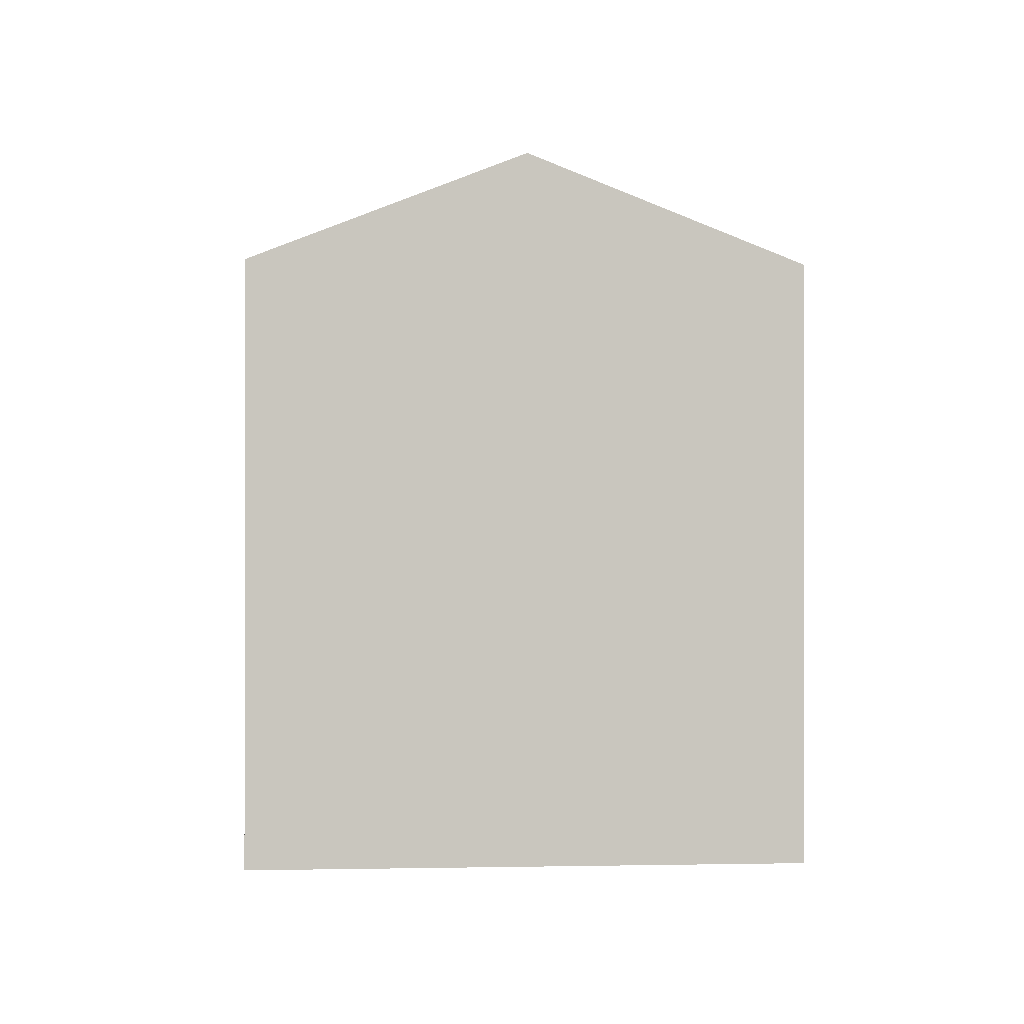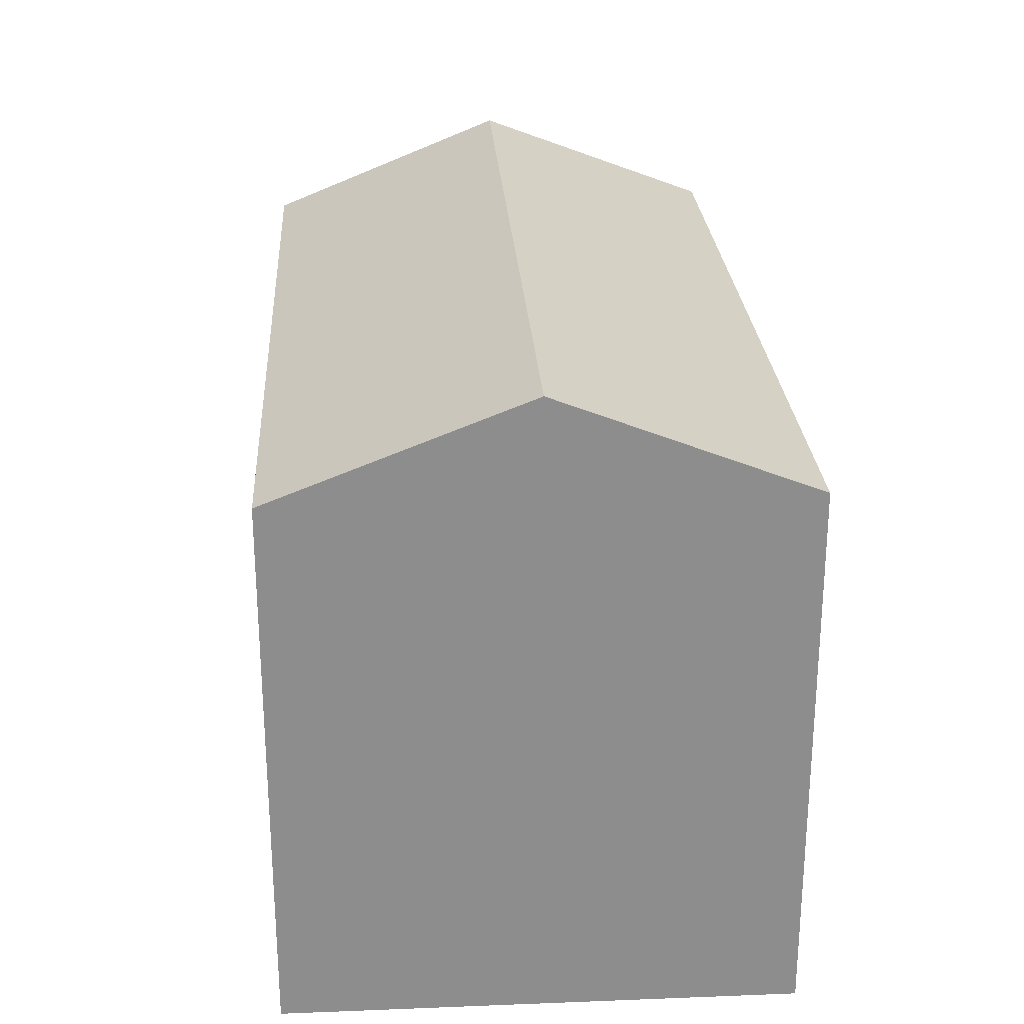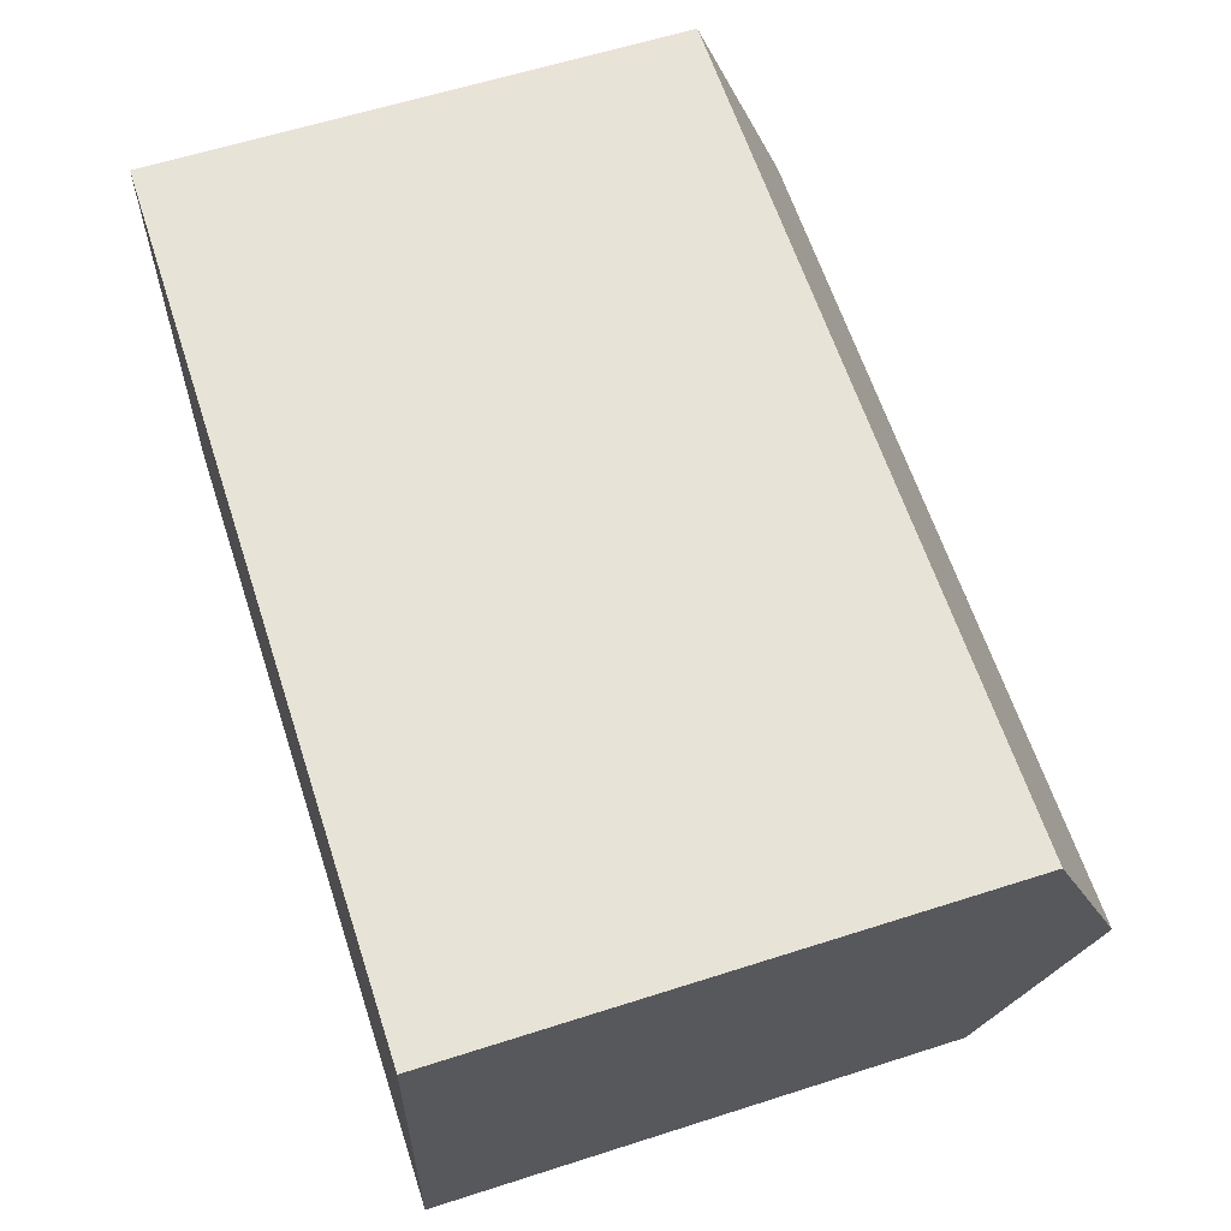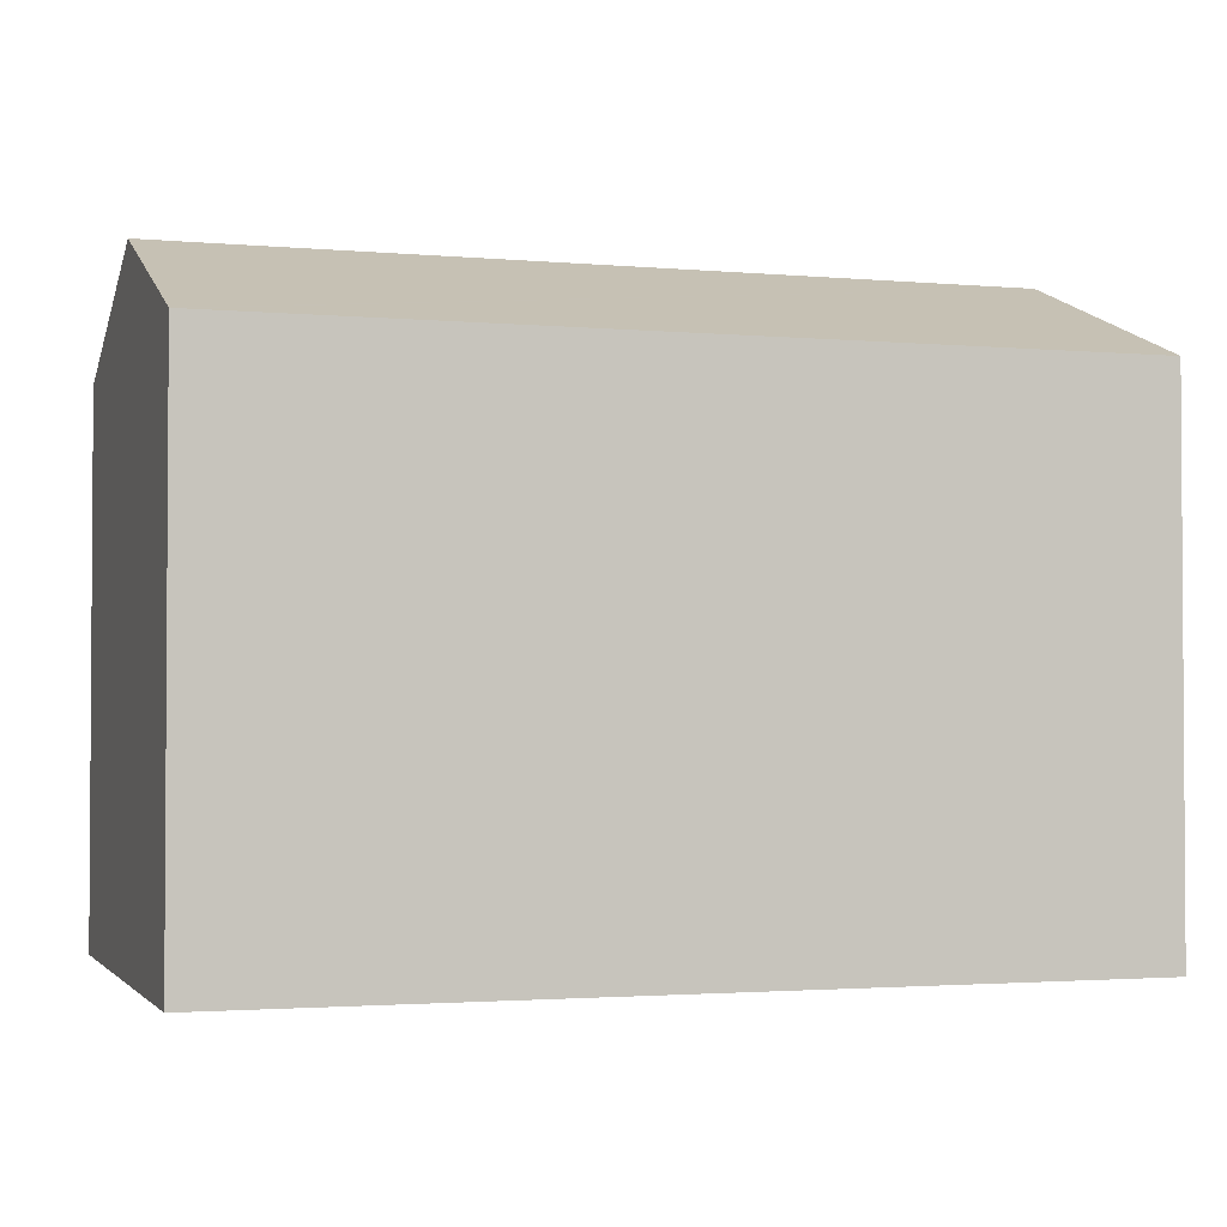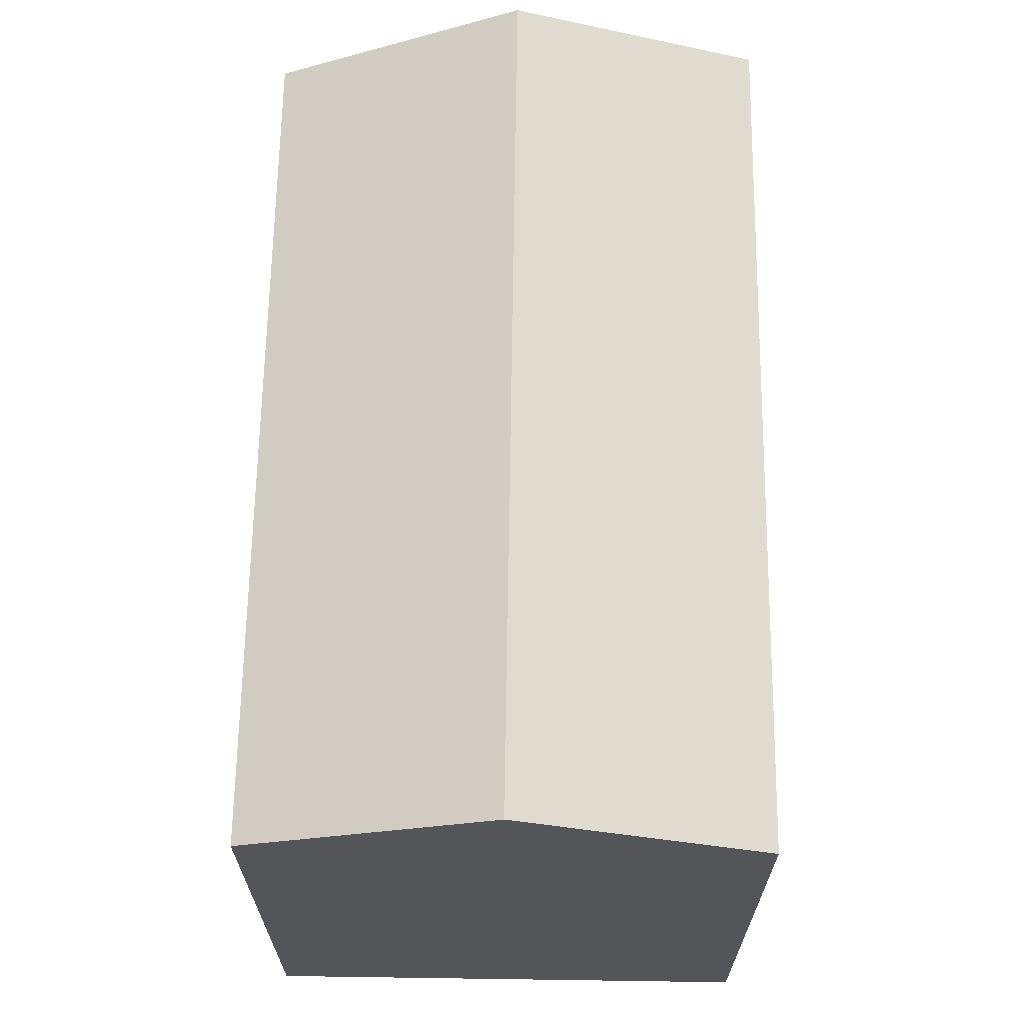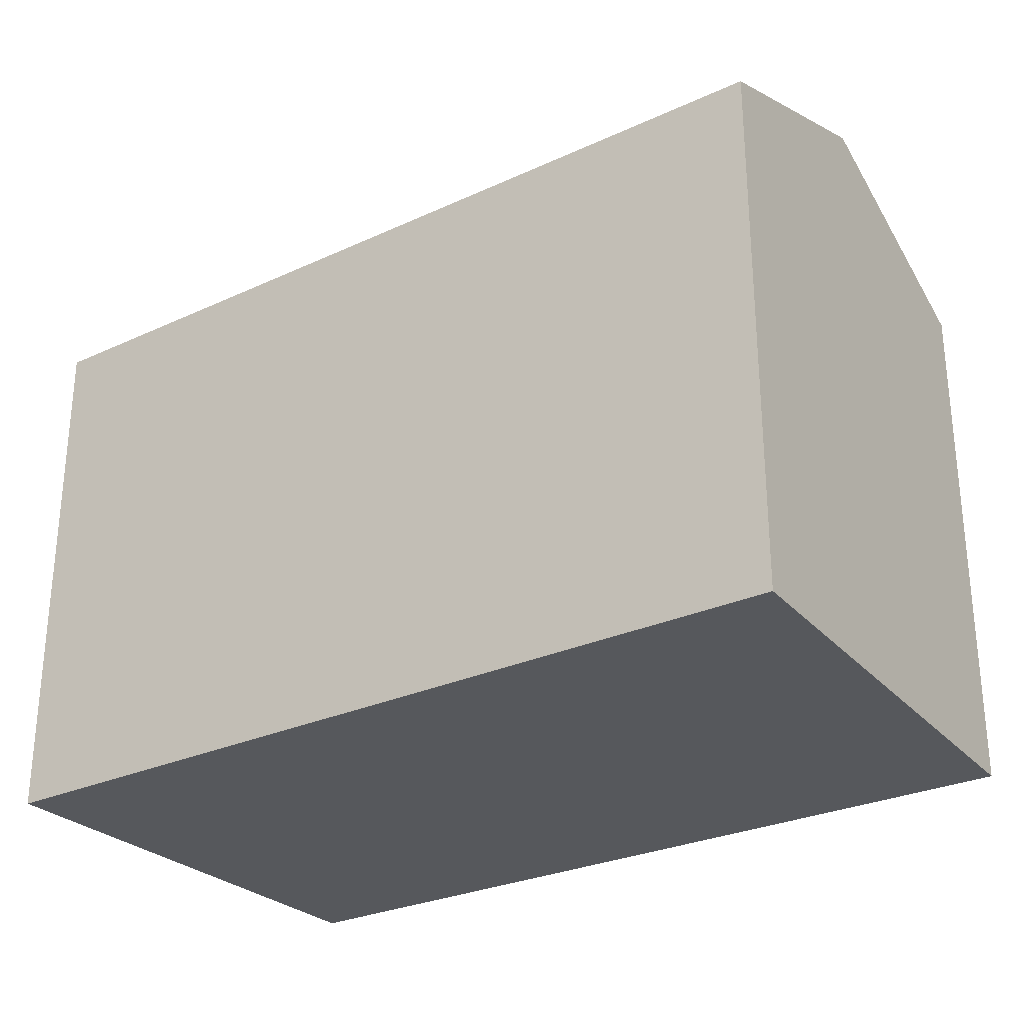
<metadata>
{"format":"obj","ext":"obj","renderer":"f3d","projection":"perspective","resolution":1024,"background":"white","views":[{"elev":-0.3,"azim":90.2,"up":"+Y"},{"elev":25.6,"azim":-91.6,"up":"+Y"},{"elev":60.8,"azim":71.9,"up":"+Z"},{"elev":-2.2,"azim":-15.9,"up":"+Y"},{"elev":65.5,"azim":-87.2,"up":"+Y"},{"elev":-28.1,"azim":36.9,"up":"+Y"}]}
</metadata>
<code>
v  20.49 12.95 -0.705
v  0.207 15.29 6
v  21 15.29 5.285
v  11.74 12.95 -0.404
v  8.217 12.95 -0.283
v  0.851 12.95 -0.029
v  0 12.95 7.93e-16
v  0.262 14.66 7.604
v  0.413 12.95 12
v  0.637 12.95 11.99
v  0.851 12.95 11.99
v  21.51 12.95 11.28
v  0.413 -7.348e-16 12
v  0.851 -7.339e-16 11.99
v  21.51 -6.904e-16 11.28
v  0.637 -7.344e-16 11.99
v  20.49 4.317e-17 -0.705
v  21 -3.236e-16 5.285
v  11.74 2.474e-17 -0.404
v  0.851 1.776e-18 -0.029
v  0 0 0
v  8.217 1.733e-17 -0.283
v  0.262 -4.656e-16 7.604
v  0.207 -3.674e-16 6
g defaultobject
f 1 2 3
f 2 1 4
f 2 4 5
f 2 5 6
f 2 6 7
f 8 3 2
f 3 8 9
f 3 9 10
f 3 10 11
f 3 11 12
f 13 10 9
f 10 13 11
f 11 13 12
f 12 13 14
f 12 14 15
f 14 13 16
f 15 3 12
f 3 15 1
f 1 15 17
f 17 15 18
f 17 4 1
f 4 17 5
f 5 17 6
f 6 17 19
f 6 19 7
f 7 19 20
f 7 20 21
f 20 19 22
f 21 2 7
f 2 21 8
f 8 21 9
f 9 21 23
f 9 23 13
f 23 21 24
f 14 18 15
f 18 14 16
f 18 16 13
f 18 13 23
f 18 23 24
f 18 24 17
f 17 24 20
f 20 24 21
f 17 20 19
f 19 20 22

</code>
